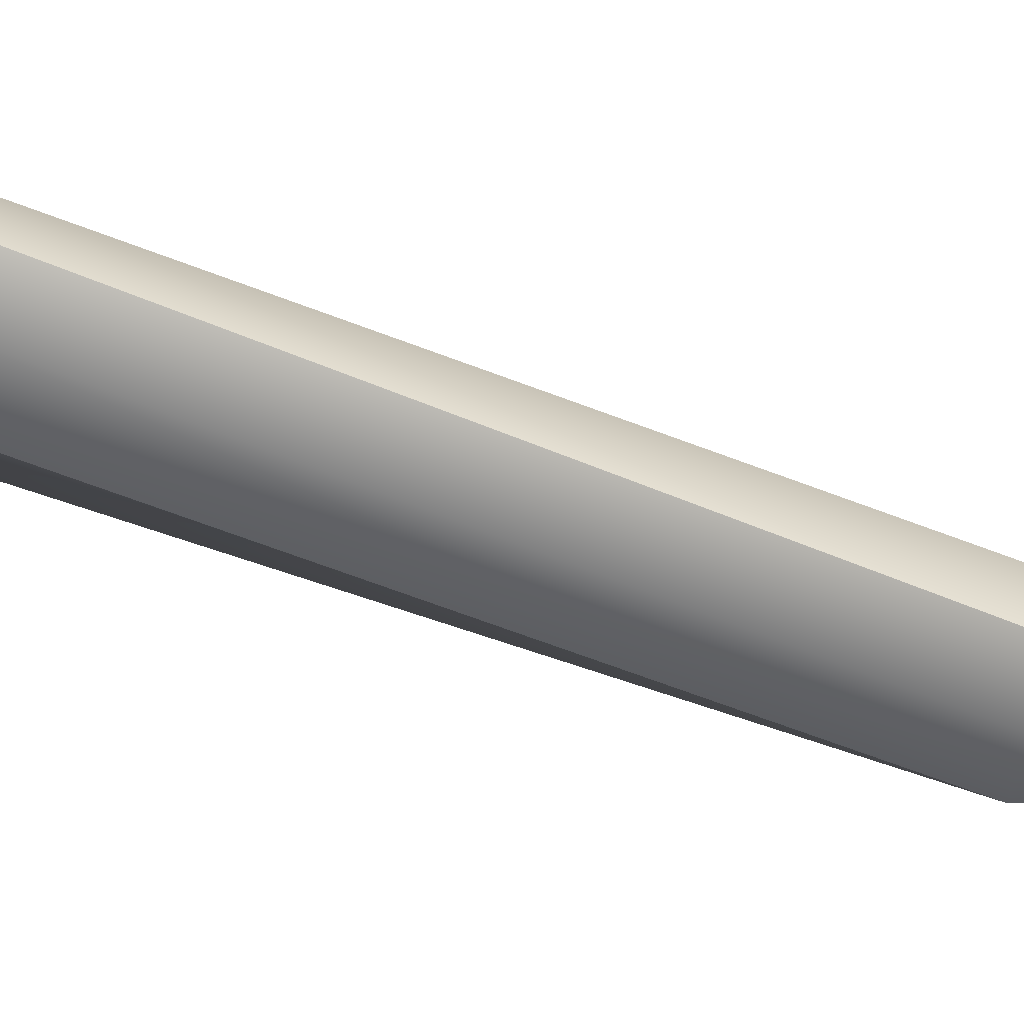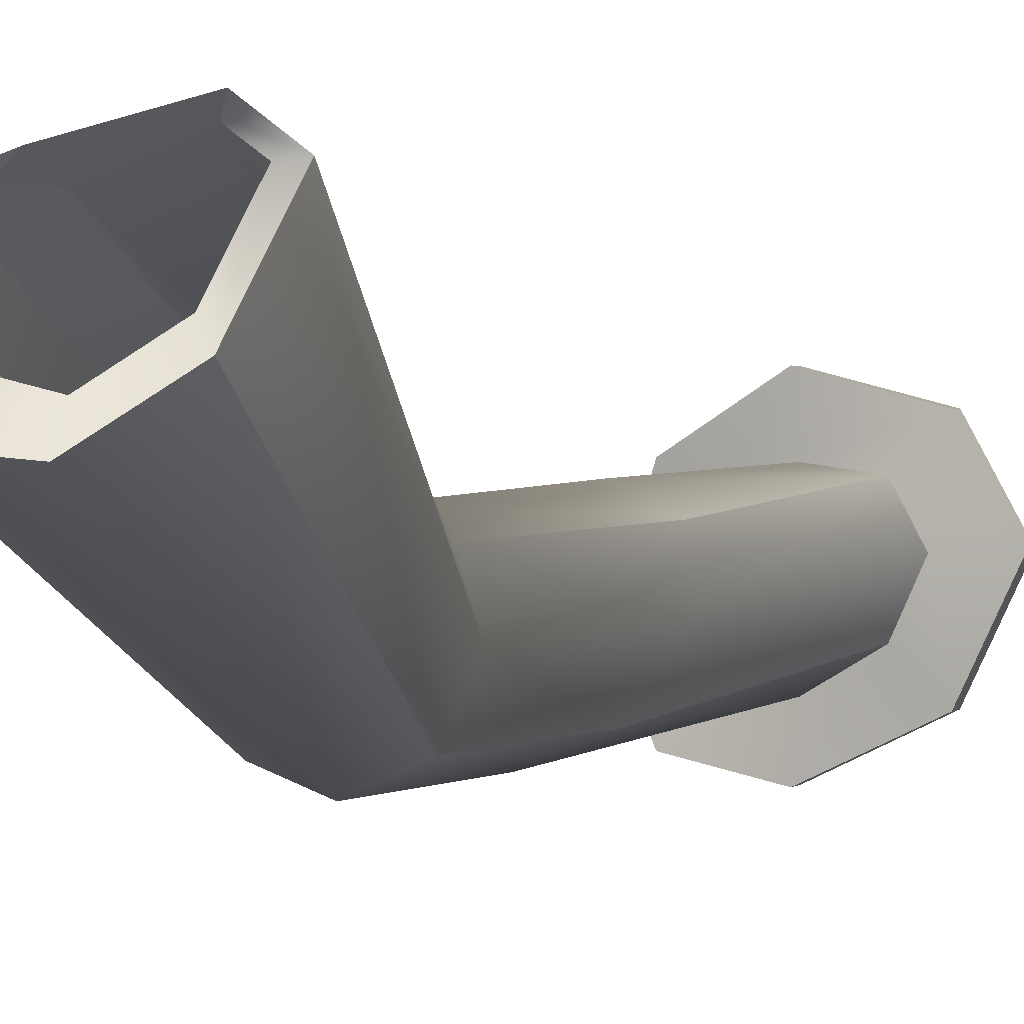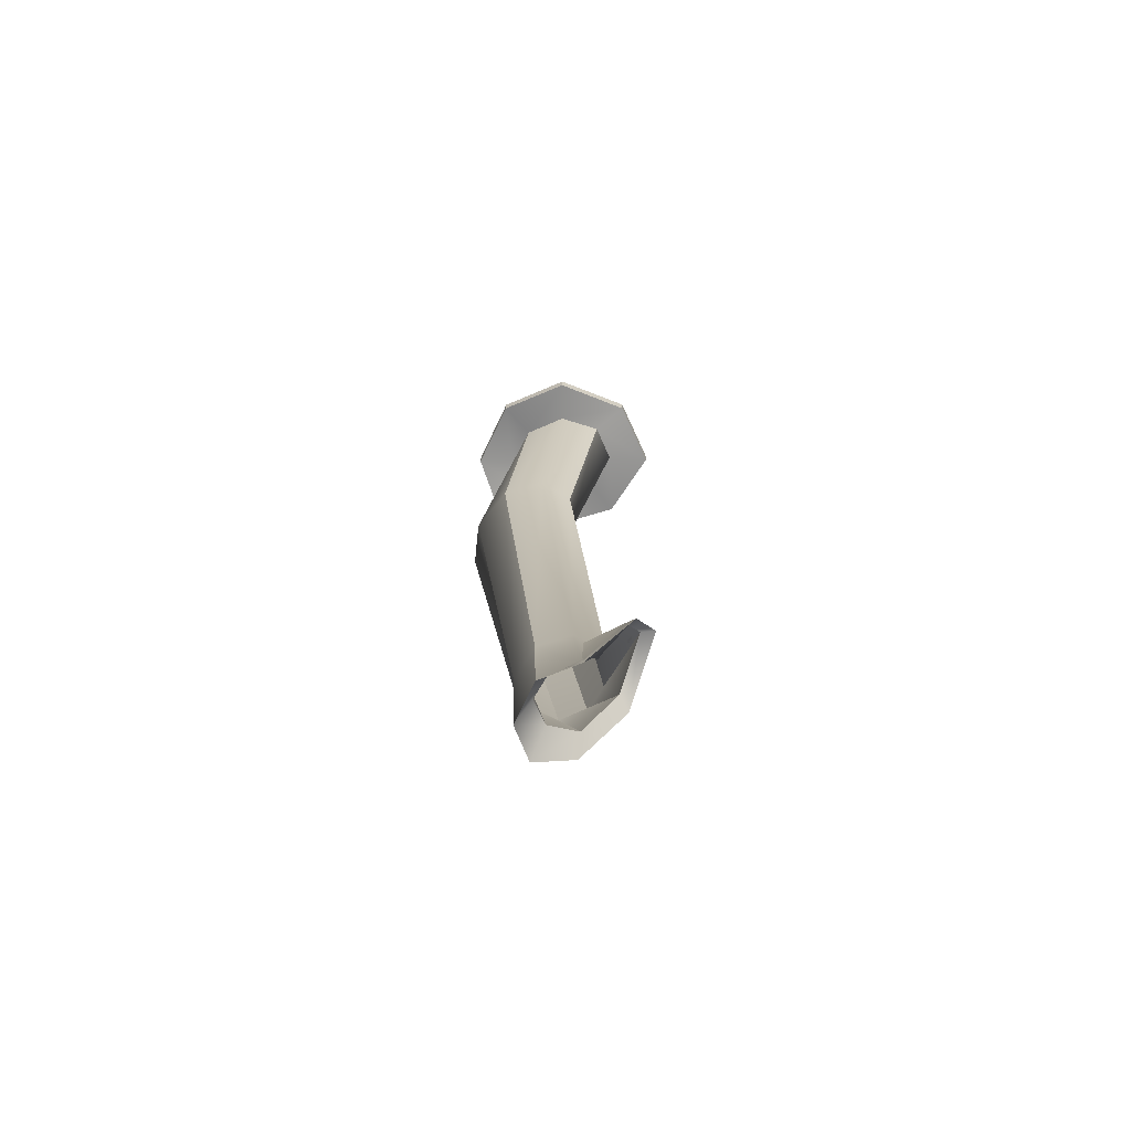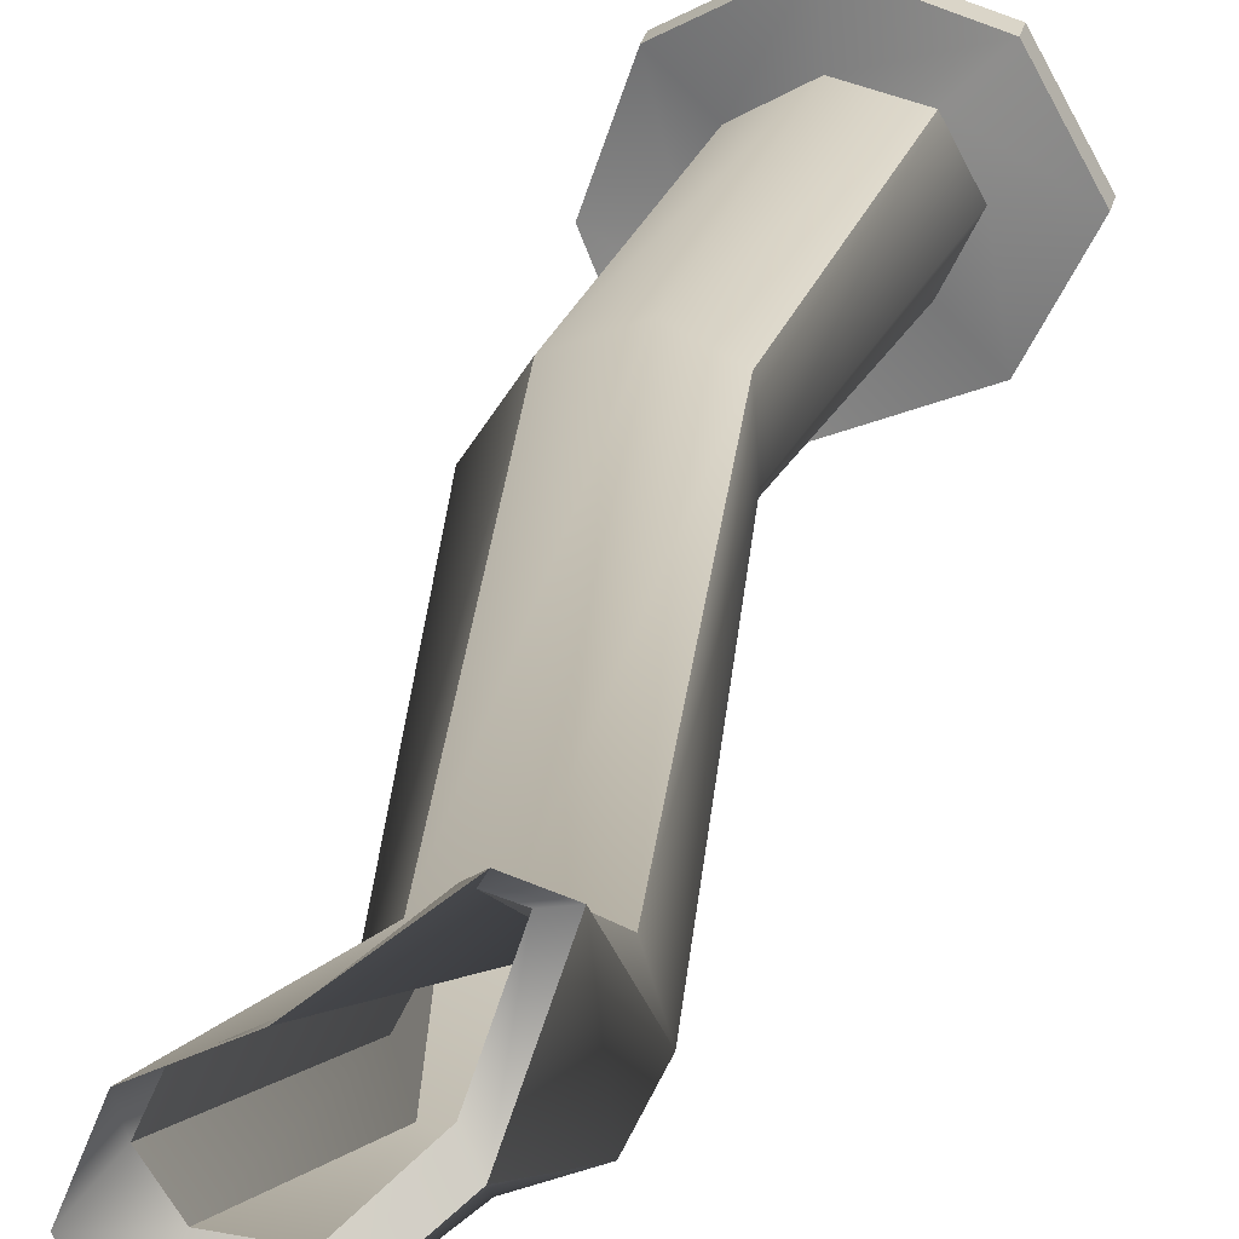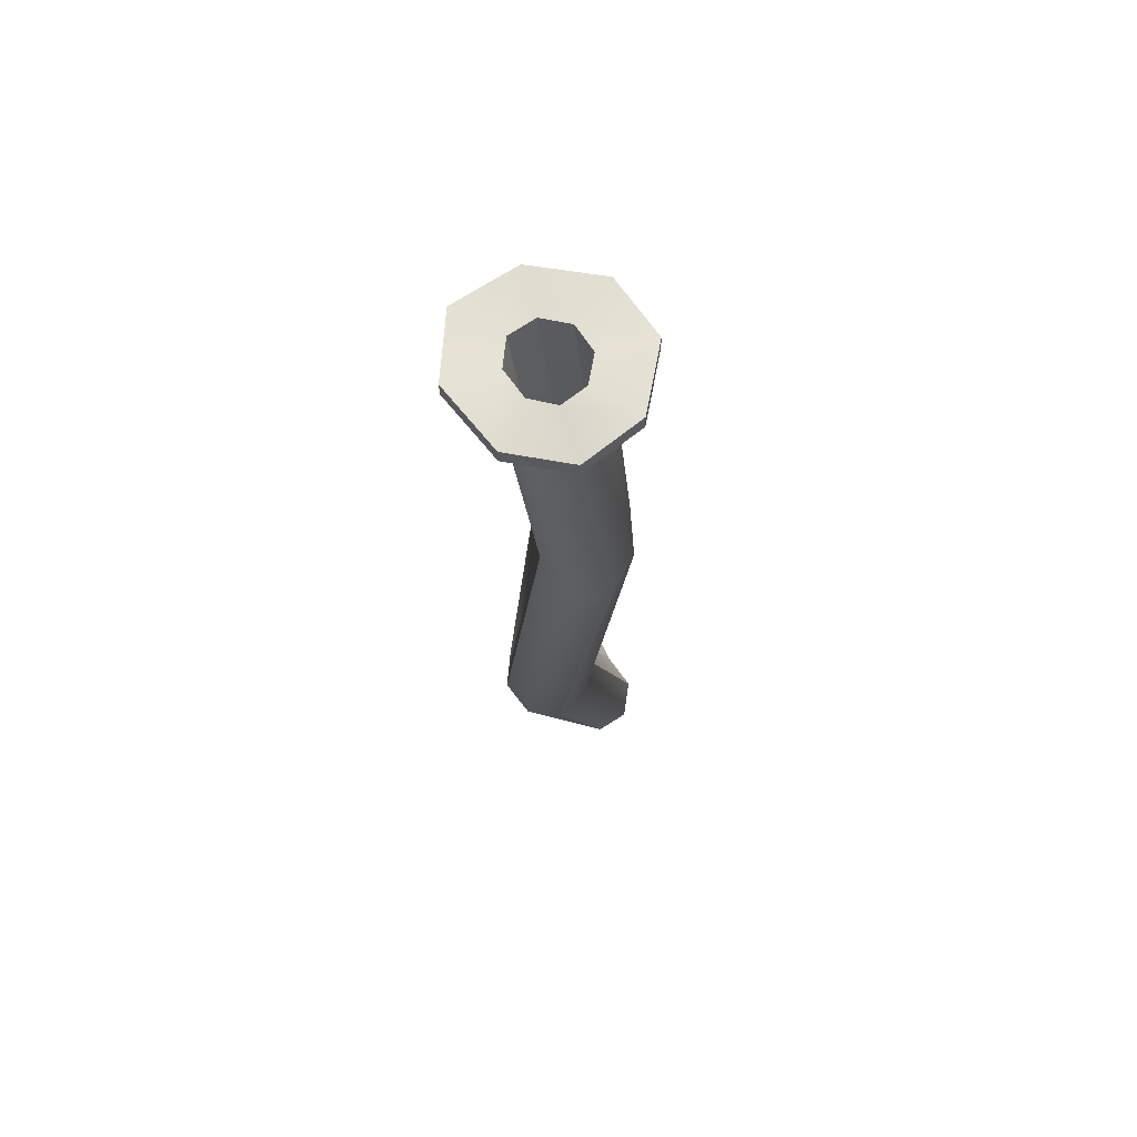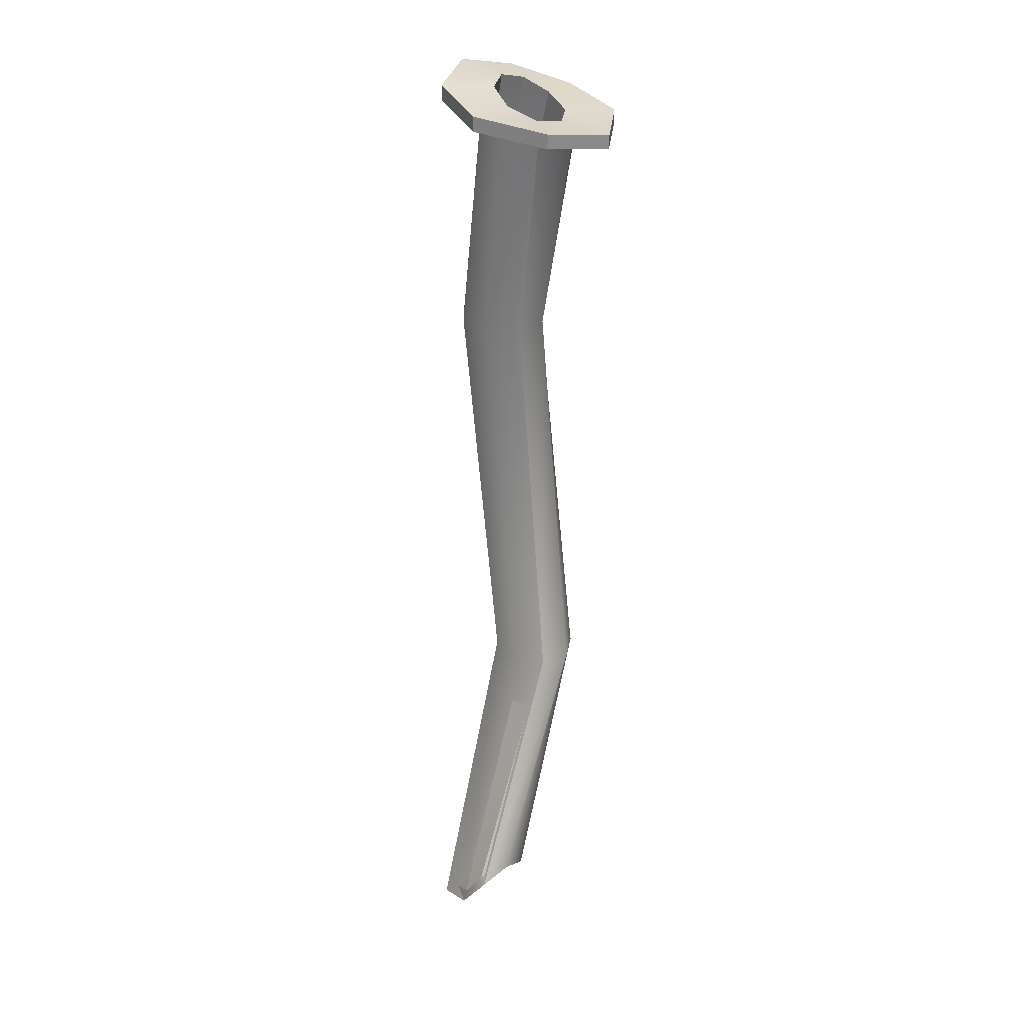
<metadata>
{"format":"obj","ext":"obj","renderer":"f3d","projection":"perspective","resolution":1024,"background":"white","views":[{"elev":-65.7,"azim":-104.1,"up":"+Z"},{"elev":1.0,"azim":17.4,"up":"+Z"},{"elev":-67.8,"azim":-5.2,"up":"+Y"},{"elev":24.8,"azim":10.3,"up":"+Z"},{"elev":64.5,"azim":-150.7,"up":"+Y"},{"elev":25.6,"azim":32.9,"up":"+Y"}]}
</metadata>
<code>
v -0.983 -14.56 2.927
v 0.1041 -14.29 3.373
v 1.37 -12.7 3.933
v -1.366 13.89 -0.3765
v -0.1665 13.44 0.4475
v 1.149 13.06 0.2737
v -1.825 14.1 -1.674
v 1.727 12.92 -0.7532
v -1.365 13.9 -2.615
v -0.1648 13.46 -2.709
v 1.15 13.07 -1.966
v -0.9264 -14.62 0.7934
v 0.242 -14.04 0.6663
v 1.41 -13.13 1.585
v -1.409 -14.73 1.813
v 1.944 -12.04 3.361
v -0.6089 -13.92 1.475
v 0.2592 -13.66 1.239
v -0.9834 -14.06 2.209
v 1.149 -12.92 1.962
v 1.554 -12.09 3.312
v 0.1472 -13.88 3.266
v -0.6833 -14.13 2.905
v 1.119 -12.6 3.744
v -0.1296 13.9 0.05791
v -1.063 14.28 -0.5955
v -1.423 14.46 -1.589
v 0.8747 13.57 -0.03233
v 1.307 13.45 -0.7964
v -1.062 14.29 -2.303
v -0.1278 13.92 -2.348
v 0.8757 13.58 -1.742
v -2.295 13.91 0.5042
v -0.2801 13.43 1.745
v -0.277 13.89 1.743
v -2.294 14.38 0.4929
v -3.095 14.25 -1.801
v -3.093 14.73 -1.817
v 2.016 13.07 1.158
v 2.025 13.52 1.164
v 3.082 12.83 -0.6955
v 3.095 13.28 -0.6874
v -2.295 13.91 -3.508
v -0.2795 13.43 -3.931
v -2.294 14.38 -3.519
v -0.2764 13.9 -3.933
v 2.016 13.07 -2.854
v 2.025 13.52 -2.848
v 0.1725 6.534 -0.201
v -0.8275 6.538 0.2998
v -2.06 6.534 -0.201
v -2.88 6.518 -1.466
v -2.901 6.498 -2.775
v -2.02 6.489 -3.325
v -0.6682 6.498 -2.775
v 0.26 6.518 -1.466
v 0.9698 -5.684 -0.4993
v 1.219 -5.751 -1.29
v 0.8378 -5.777 -2.117
v 0.02537 -5.751 -2.484
v -0.7292 -5.684 -2.198
v -0.9611 -5.605 -1.418
v -0.5661 -5.569 -0.6001
v 0.2325 -5.605 -0.2246
v -1.948 7.036 -0.5308
v -0.9951 7.04 -0.1445
v -0.2494 7.036 -0.5308
v -0.2122 7.023 -1.505
v -0.9275 7.008 -2.505
v -1.953 7 -2.921
v -2.627 7.008 -2.505
v -2.599 7.023 -1.505
v 1.185 -5.686 -0.2009
v 0.2092 -5.587 0.166
v -0.8417 -5.541 -0.3279
v -1.361 -5.587 -1.404
v -1.047 -5.686 -2.433
v -0.0433 -5.765 -2.817
v 1.031 -5.795 -2.338
v 1.526 -5.765 -1.248
f 2 74 75 1
f 73 74 2 3
f 78 13 12 77
f 14 13 78 79
f 16 14 79 80
f 80 73 3 16
f 15 76 77 12
f 1 75 76 15
f 25 26 36 35
f 28 25 35 40
f 29 28 40 42
f 32 29 42 48
f 12 13 18 17
f 15 12 17 19
f 13 14 20 18
f 14 16 21 20
f 2 1 23 22
f 1 15 19 23
f 16 3 24 21
f 3 2 22 24
f 20 21 58 59
f 22 23 63 64
f 21 24 57 58
f 24 22 64 57
f 33 34 35 36
f 37 33 36 38
f 19 62 63 23
f 34 39 40 35
f 39 41 42 40
f 44 43 45 46
f 18 60 61 17
f 43 37 38 45
f 17 61 62 19
f 41 47 48 42
f 47 44 46 48
f 20 59 60 18
f 4 5 34 33
f 7 4 33 37
f 27 38 36 26
f 5 6 39 34
f 6 8 41 39
f 10 9 43 44
f 31 46 45 30
f 9 7 37 43
f 30 45 38 27
f 8 11 47 41
f 11 10 44 47
f 32 48 46 31
f 6 5 50 49
f 51 50 5 4
f 52 51 4 7
f 53 52 7 9
f 10 54 53 9
f 55 54 10 11
f 56 55 11 8
f 6 49 56 8
f 58 57 67 68
f 59 58 68 69
f 60 59 69 70
f 61 60 70 71
f 62 61 71 72
f 63 62 72 65
f 64 63 65 66
f 57 64 66 67
f 66 65 26 25
f 67 66 25 28
f 68 67 28 29
f 69 68 29 32
f 70 69 32 31
f 71 70 31 30
f 72 71 30 27
f 65 72 27 26
f 49 50 74 73
f 75 74 50 51
f 76 75 51 52
f 77 76 52 53
f 54 78 77 53
f 79 78 54 55
f 80 79 55 56
f 56 49 73 80

</code>
